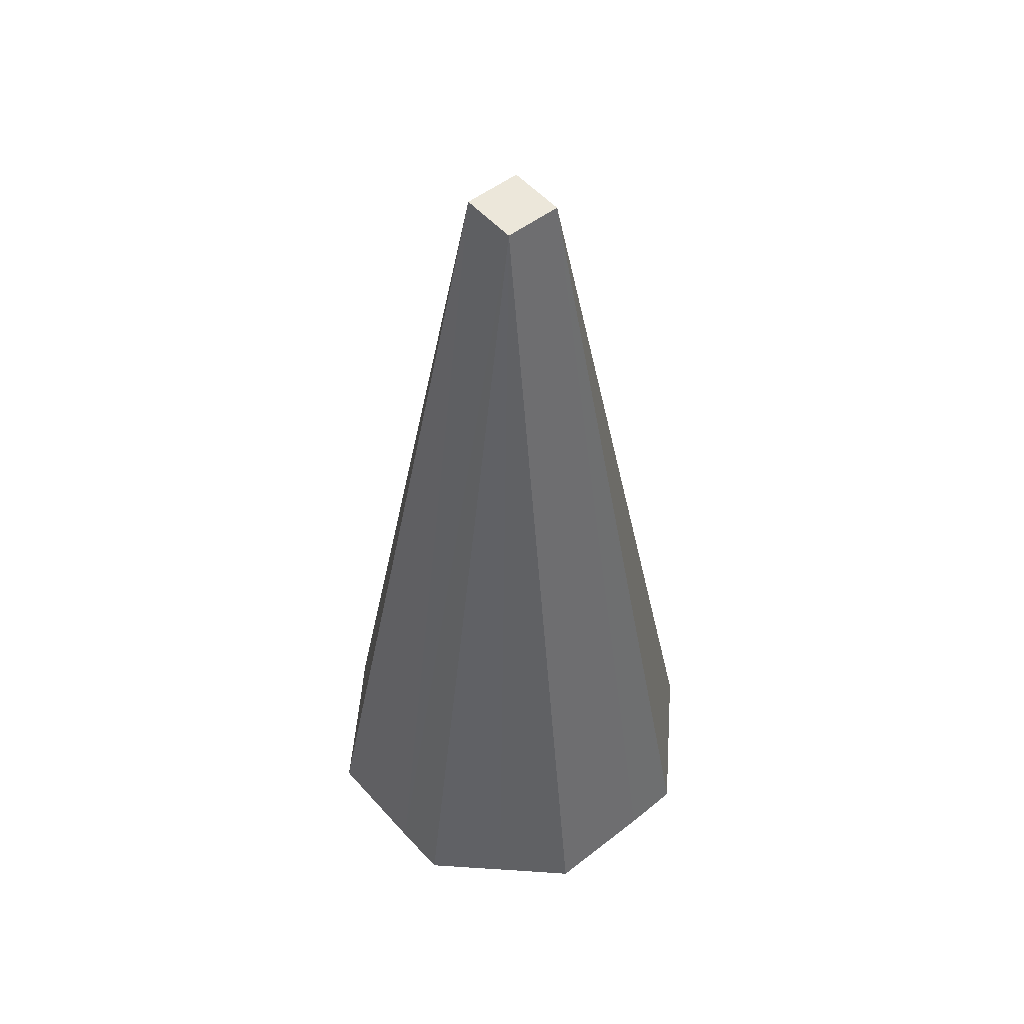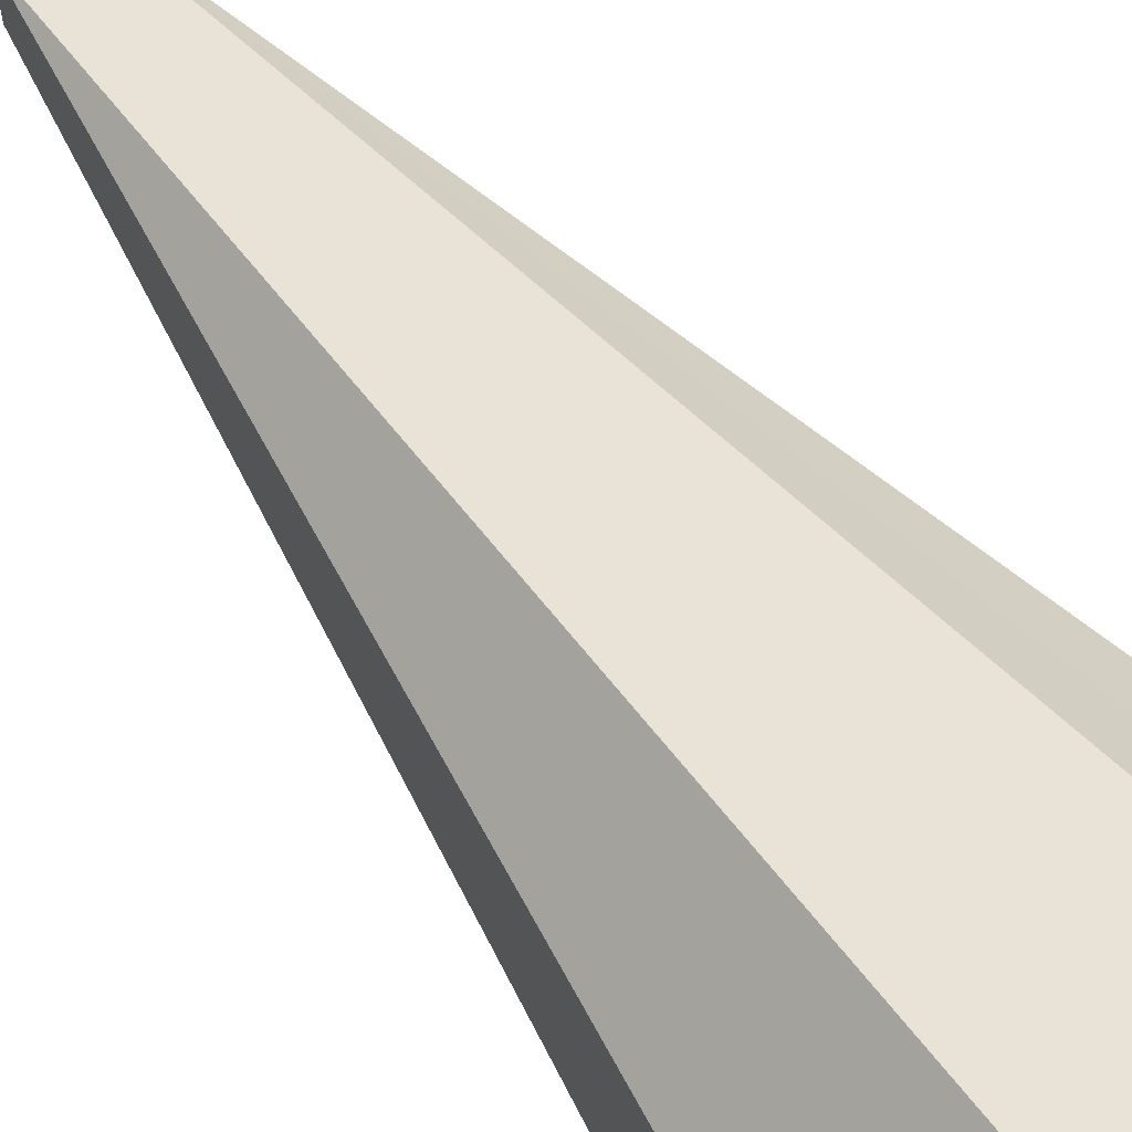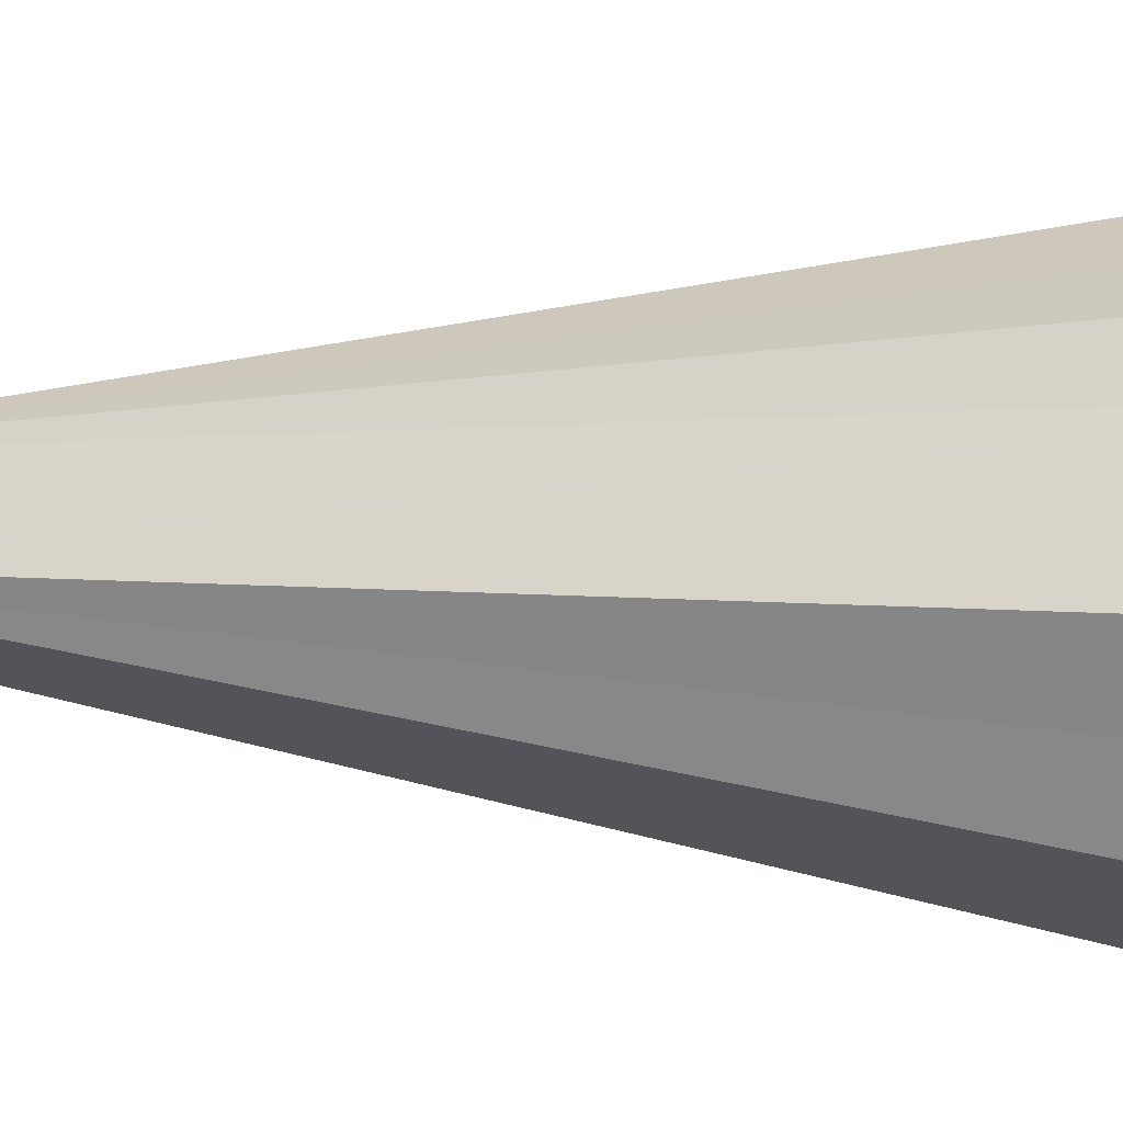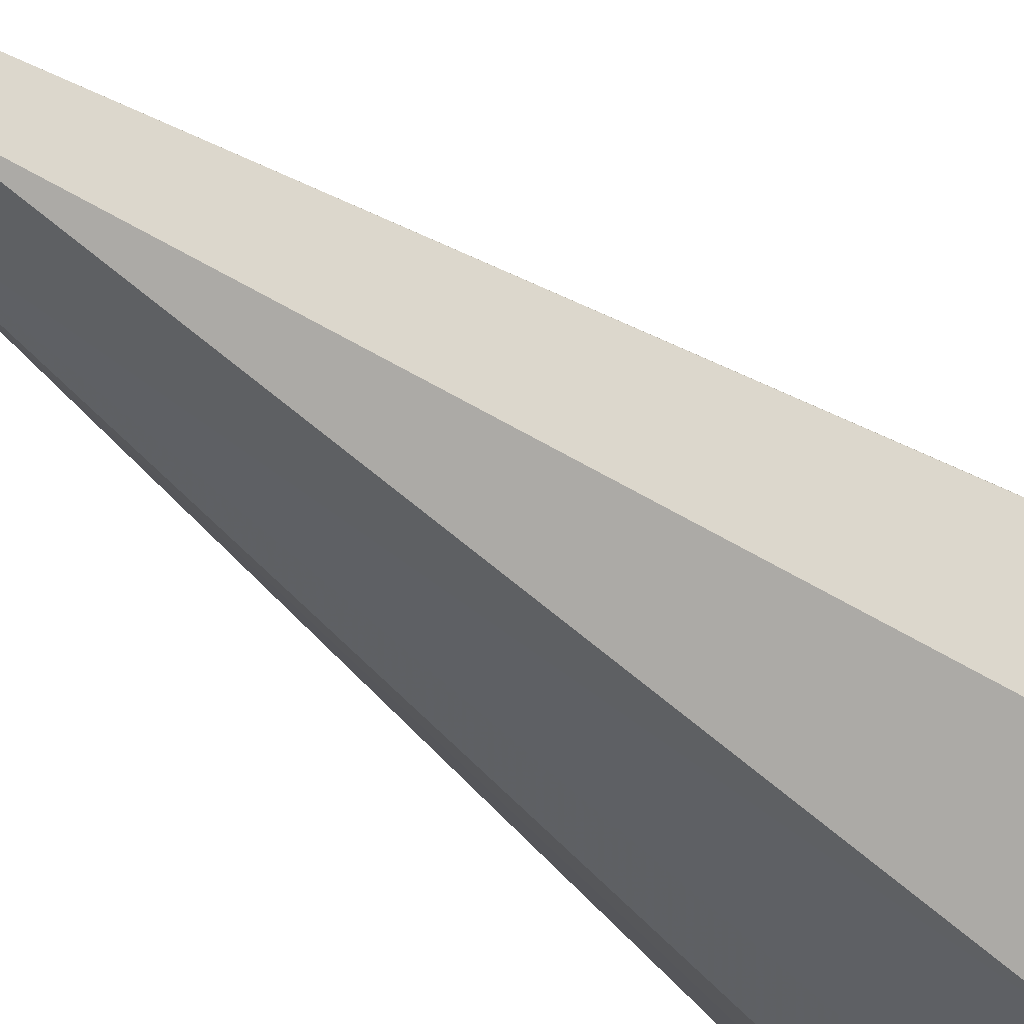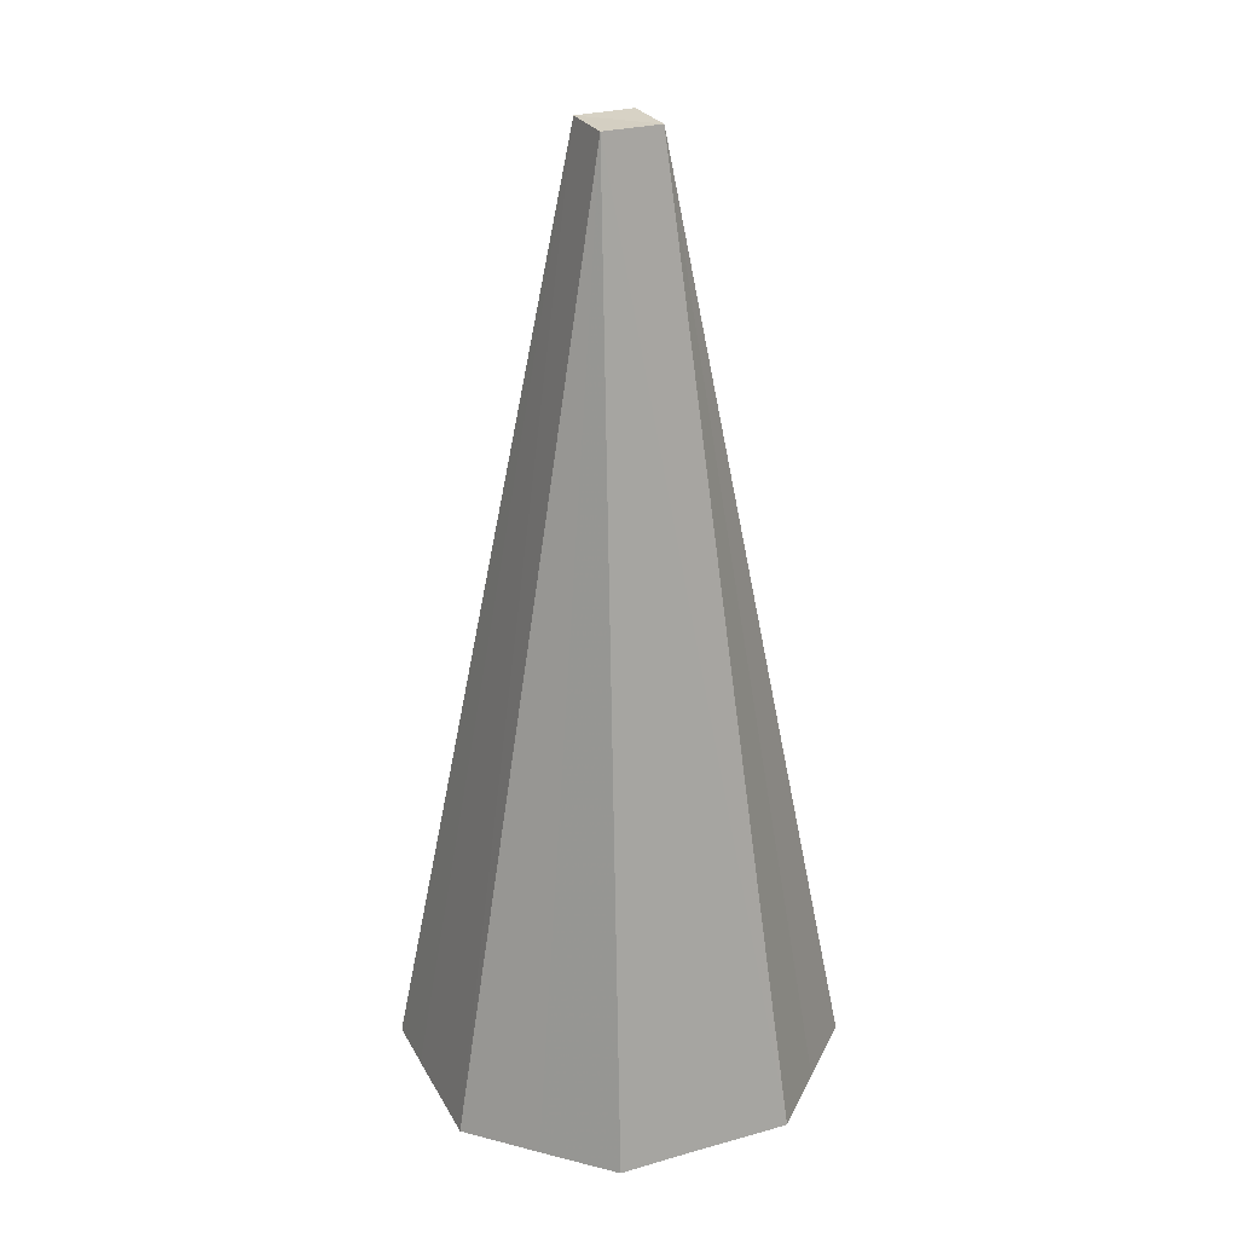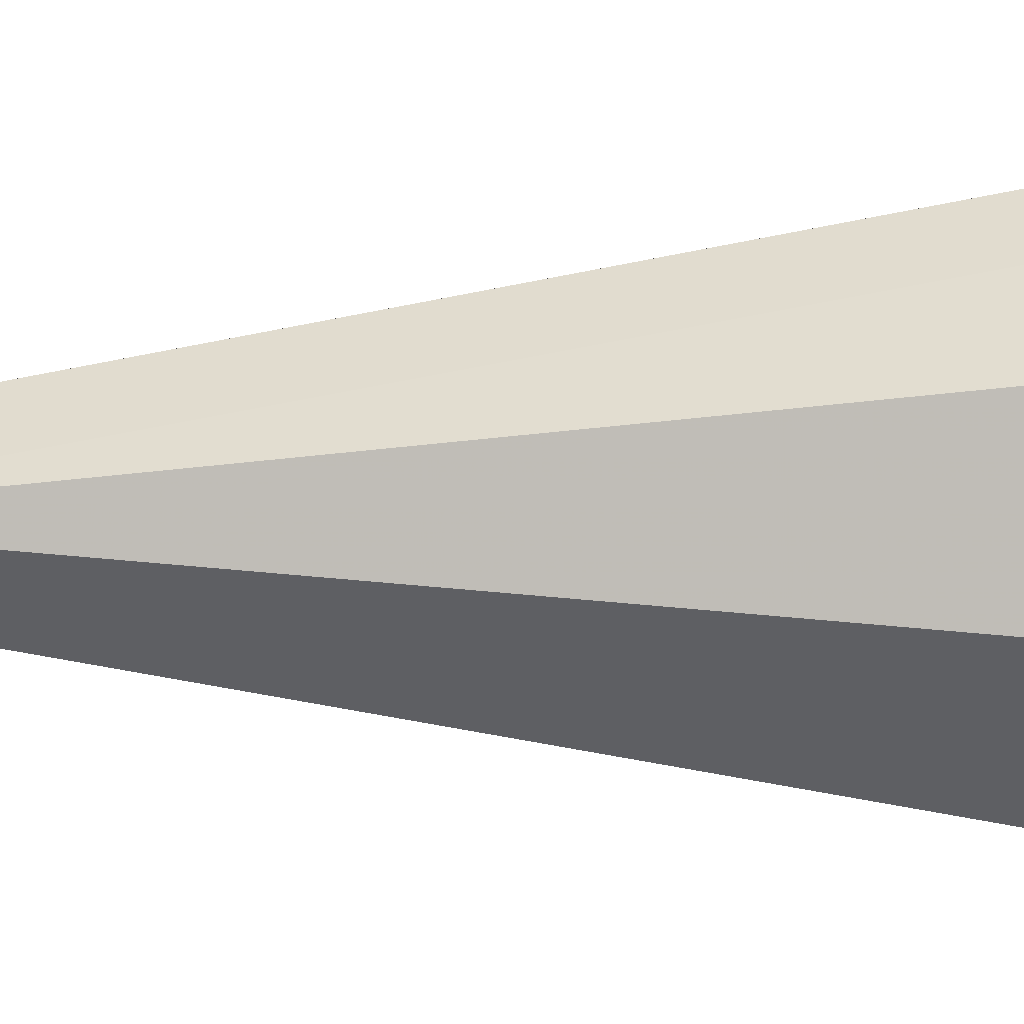
<metadata>
{"format":"obj","ext":"obj","renderer":"f3d","projection":"perspective","resolution":1024,"background":"white","views":[{"elev":52.4,"azim":139.3,"up":"+Z"},{"elev":61.8,"azim":142.4,"up":"+Y"},{"elev":70.4,"azim":92.1,"up":"+Y"},{"elev":-36.8,"azim":42.2,"up":"+Y"},{"elev":26.7,"azim":-23.6,"up":"+Z"},{"elev":-44.8,"azim":90.5,"up":"+Y"}]}
</metadata>
<code>
o 2288
v 2247 1880 7.455
v 2247 1880 7.455
v 2247 1880 7.616
v 2247 1880 7.455
v 2247 1880 7.455
v 2247 1880 7.455
v 2247 1880 7.455
v 2247 1880 7.616
v 2247 1880 7.455
v 2247 1880 7.455
v 2247 1880 7.455
v 2247 1880 7.616
v 2247 1880 7.455
v 2247 1880 7.455
v 2247 1880 7.455
v 2247 1880 7.455
v 2247 1880 7.455
v 2247 1880 7.455
v 2247 1880 7.616
v 2247 1880 7.455
v 2247 1880 7.455
v 2247 1880 7.455
v 2247 1880 7.455
v 2247 1880 7.455
v 2247 1880 7.455
v 2247 1880 7.455
v 2247 1880 7.455
v 2247 1880 7.455
v 2247 1880 7.455
v 2247 1880 7.455
v 2247 1880 7.455
v 2247 1880 7.455
v 2247 1880 7.455
v 2247 1880 7.455
v 2247 1880 7.455
v 2247 1880 7.455
v 2247 1880 7.455
v 2247 1880 7.455
v 2247 1880 7.455
v 2247 1880 7.455
v 2247 1880 7.455
f 1 2 3
f 4 1 3
f 5 4 3
f 6 5 3
f 2 7 8
f 7 9 8
f 9 10 8
f 11 8 3
f 3 8 12
f 13 3 12
f 14 6 12
f 15 14 12
f 16 15 12
f 17 16 12
f 18 17 12
f 8 19 12
f 20 12 19
f 21 19 8
f 22 18 19
f 23 22 19
f 24 23 19
f 10 24 19
f 25 26 27
f 27 26 28
f 29 26 25
f 28 26 30
f 31 26 29
f 30 26 32
f 33 26 31
f 32 26 34
f 35 26 33
f 34 26 36
f 37 26 35
f 36 26 38
f 39 26 37
f 38 26 40
f 41 26 39
f 40 26 41

</code>
